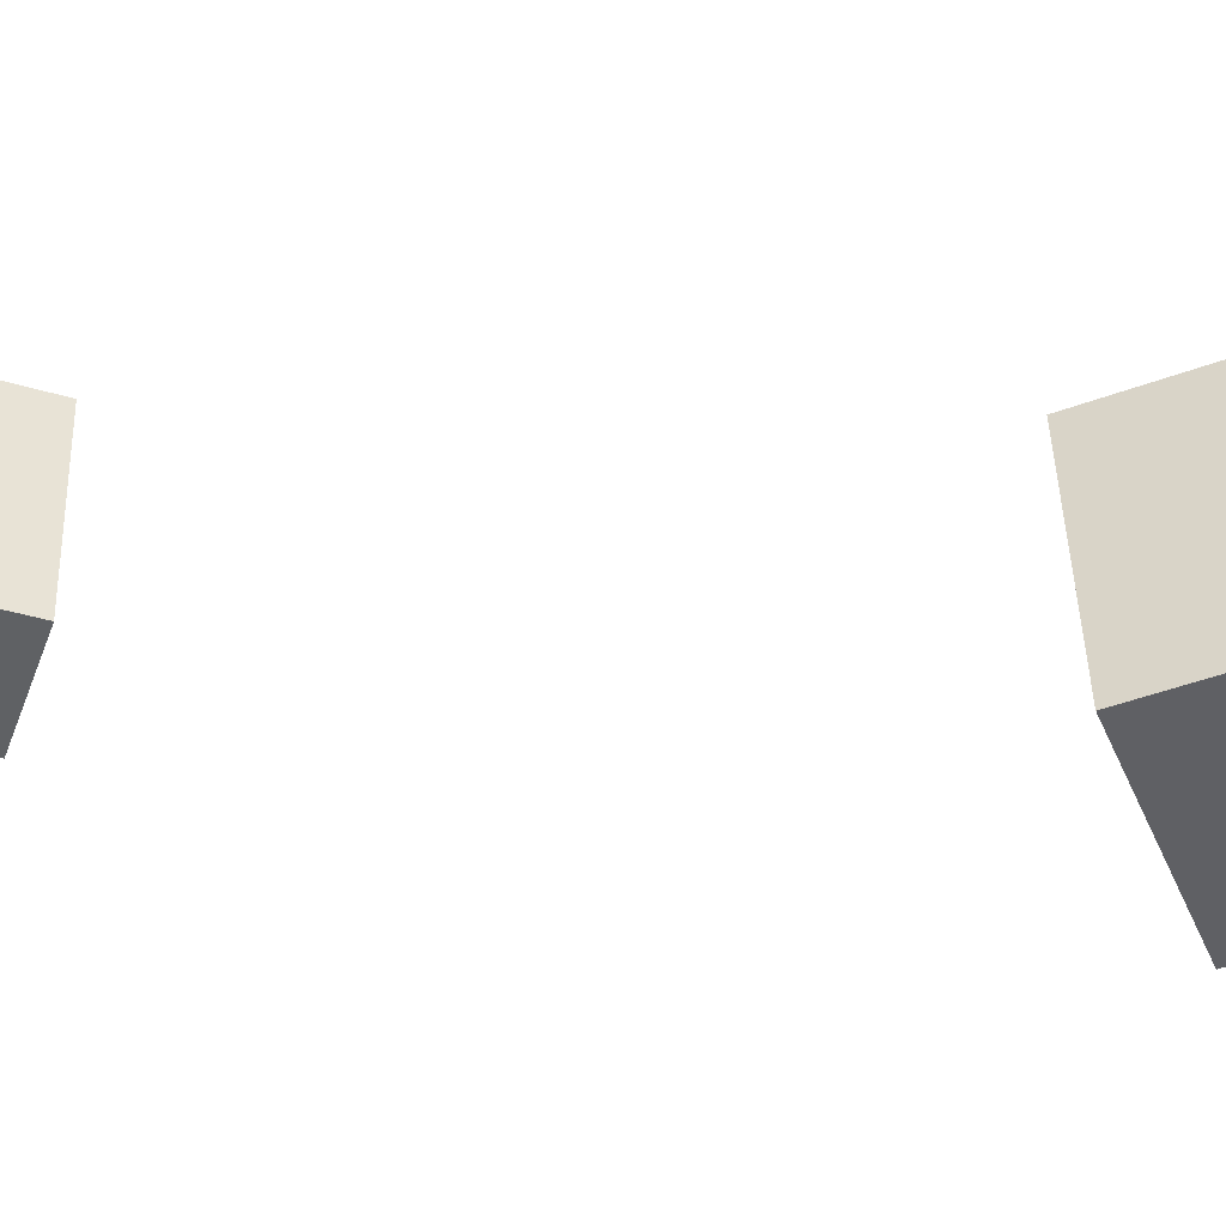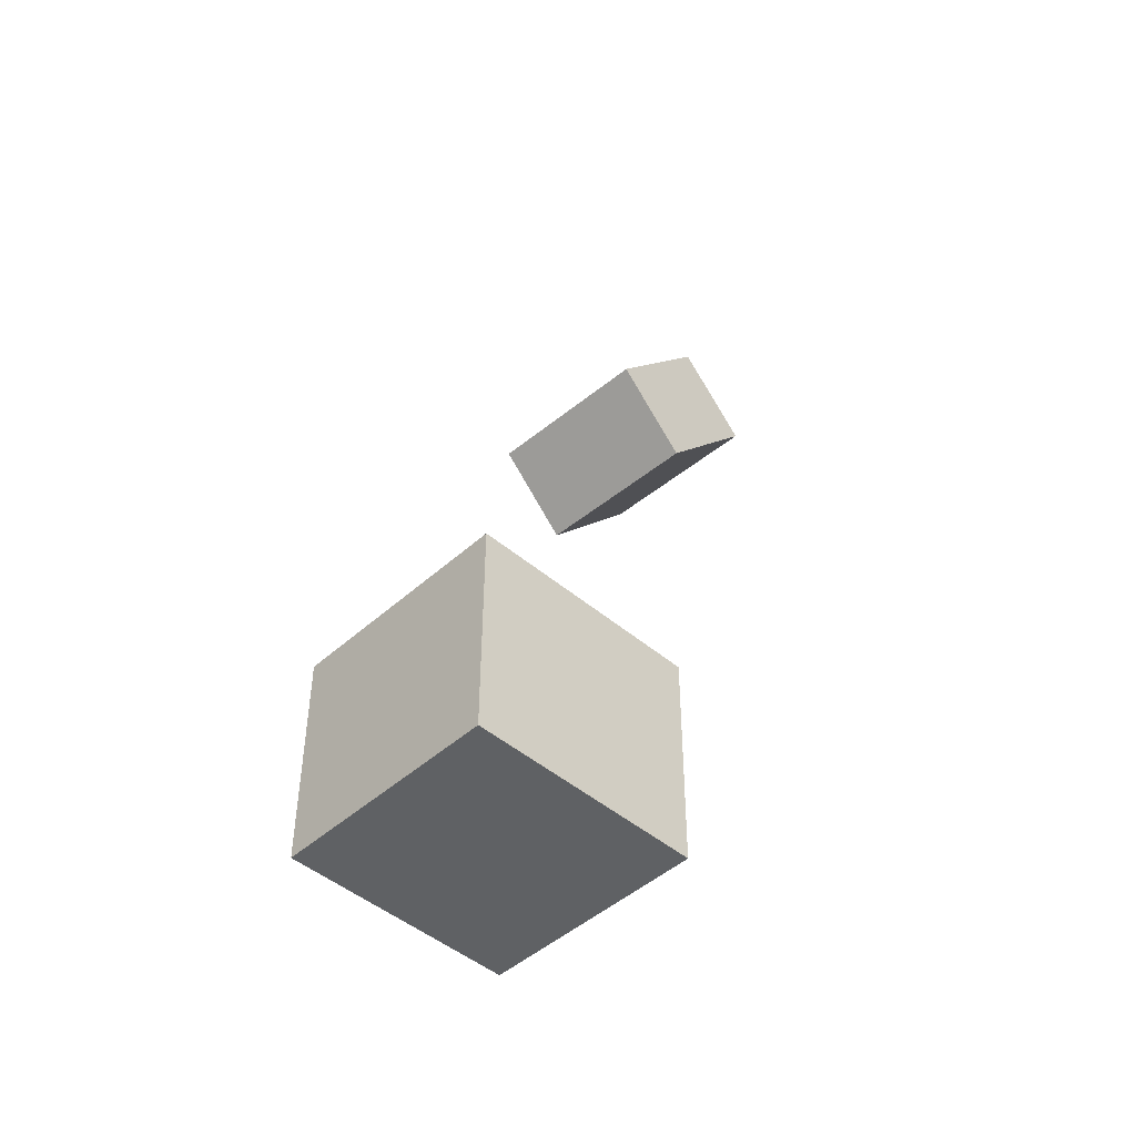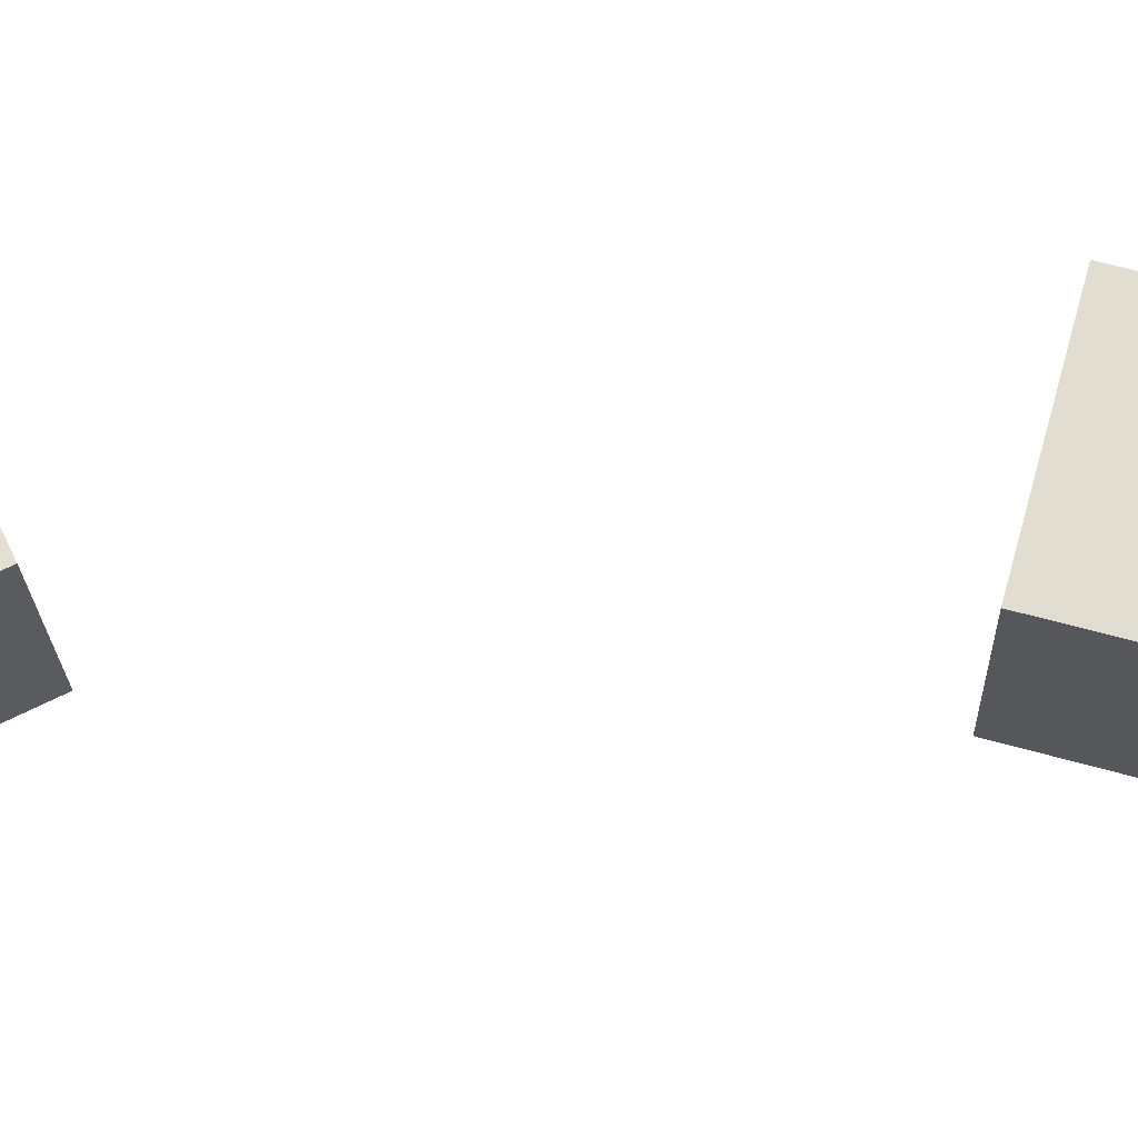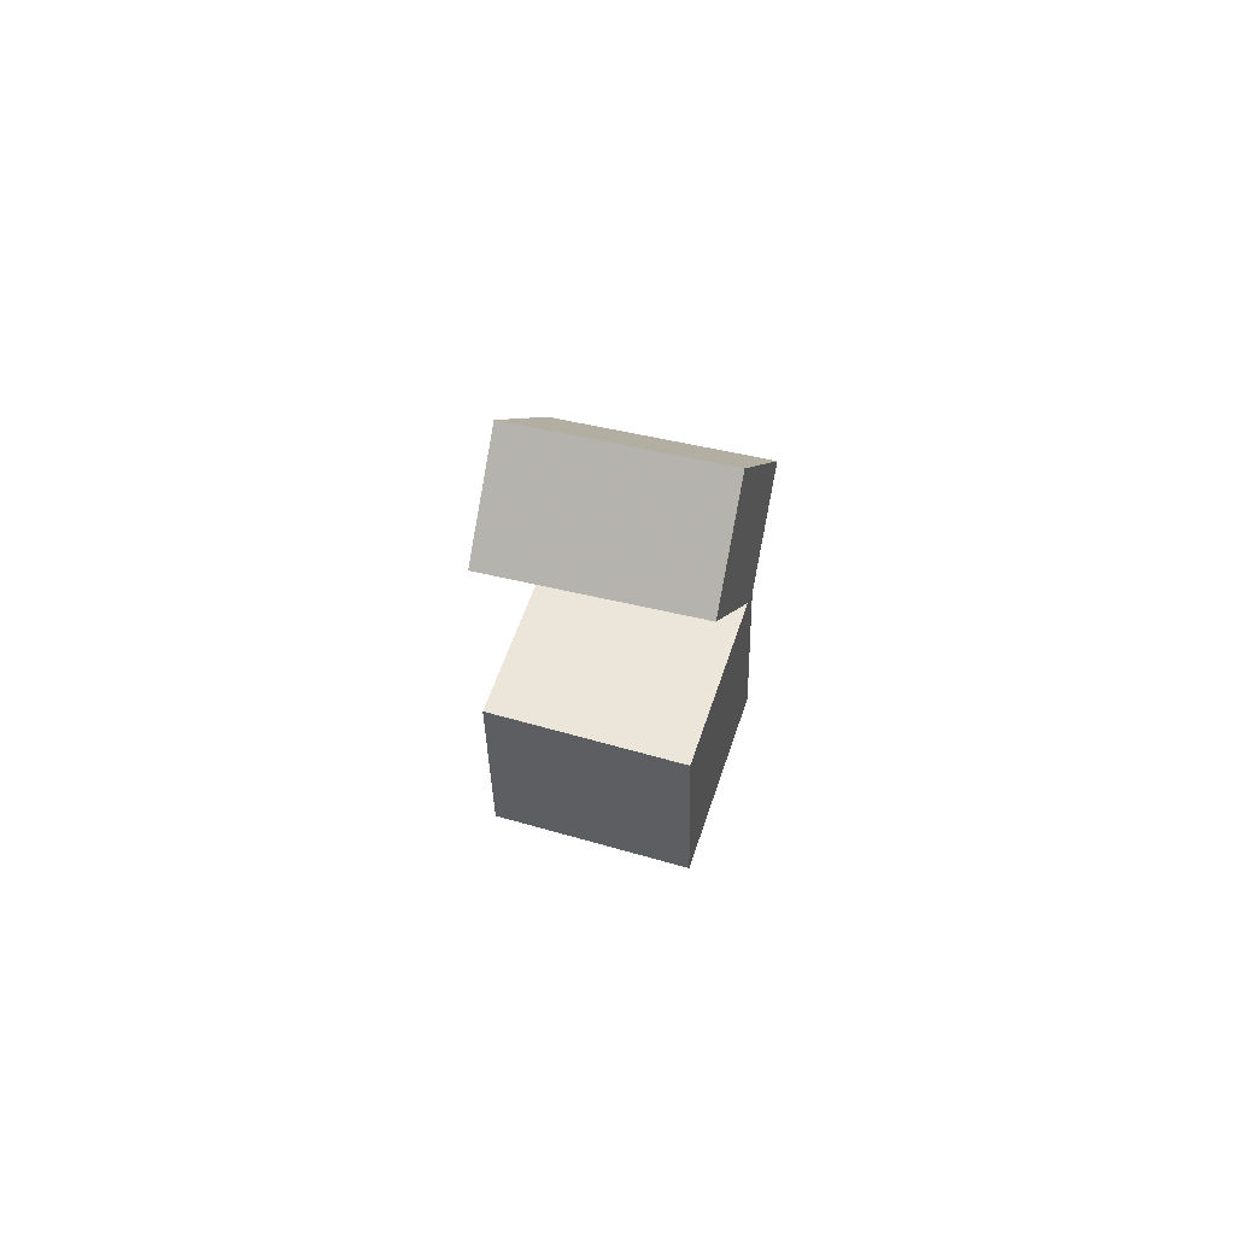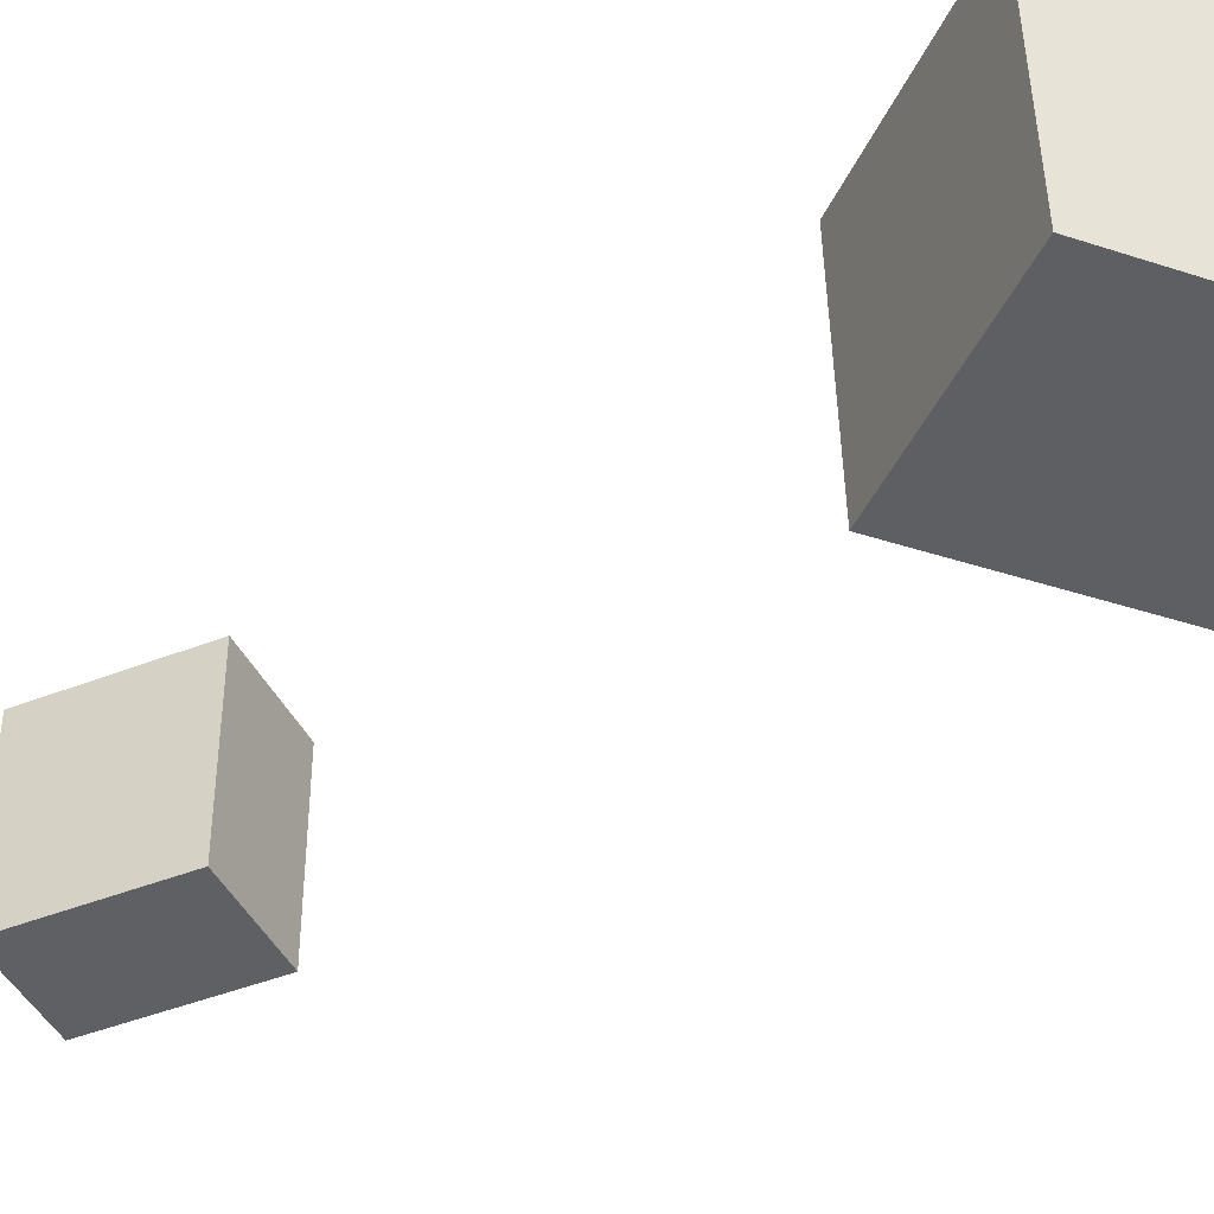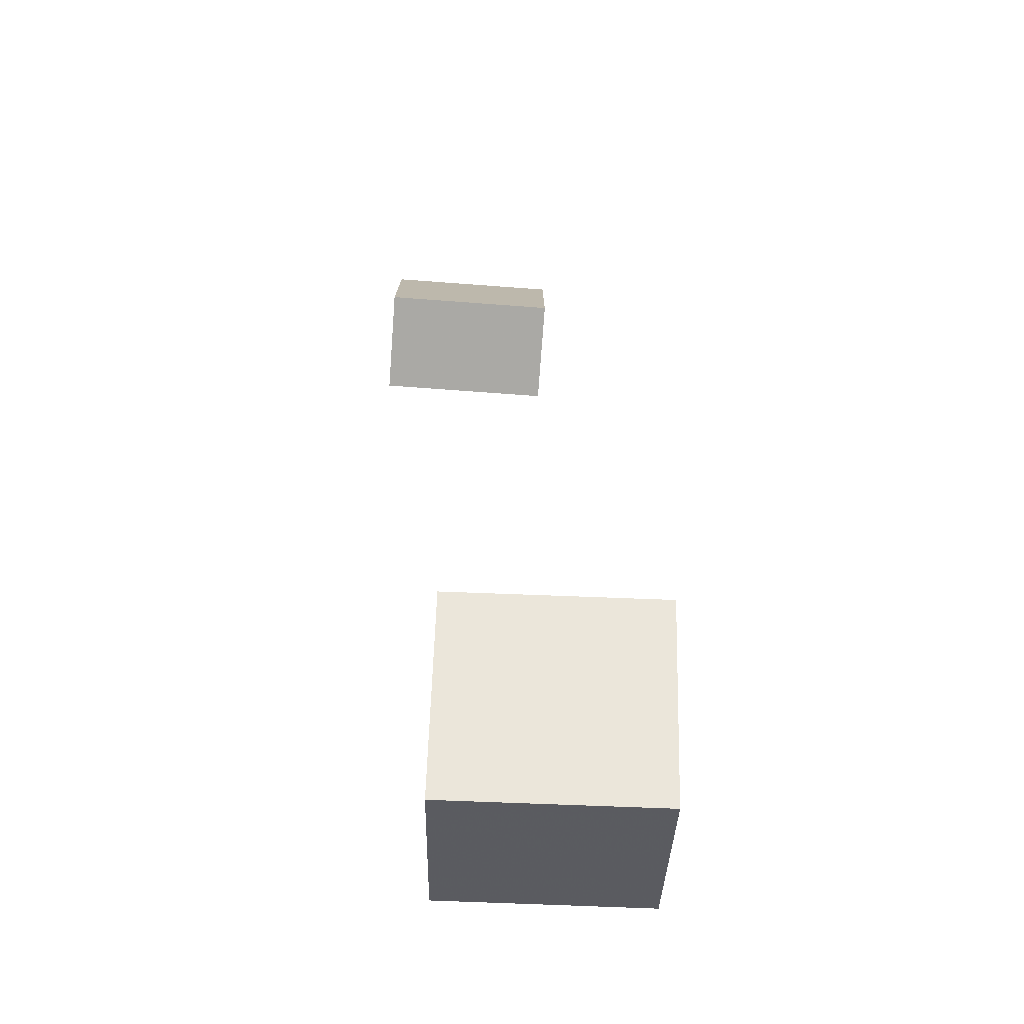
<metadata>
{"format":"obj","ext":"obj","renderer":"f3d","projection":"perspective","resolution":1024,"background":"white","views":[{"elev":-44.6,"azim":-69.6,"up":"+Z"},{"elev":-48.5,"azim":134.8,"up":"+Y"},{"elev":67.7,"azim":-75.7,"up":"+Z"},{"elev":56.8,"azim":-73.2,"up":"+Y"},{"elev":-40.5,"azim":-24.5,"up":"+Z"},{"elev":-35.0,"azim":87.9,"up":"+Y"}]}
</metadata>
<code>
v -0.1701 0.2531 -0.02148
v -0.1683 0.2571 0.06663
v -0.13 0.2872 -0.02387
v -0.1282 0.2912 0.06425
v -0.1197 0.194 -0.01984
v -0.1179 0.198 0.06828
v -0.07965 0.2281 -0.02222
v -0.07781 0.2321 0.06589
f 1.0 7.0 5.0
f 1.0 3.0 7.0
f 1.0 4.0 3.0
f 1.0 2.0 4.0
f 3.0 8.0 7.0
f 3.0 4.0 8.0
f 5.0 7.0 8.0
f 5.0 8.0 6.0
f 1.0 5.0 6.0
f 1.0 6.0 2.0
f 2.0 6.0 8.0
f 2.0 8.0 4.0
v -0.053 -0.1585 -0.06954
v -0.05477 -0.1553 0.03607
v -0.05025 -0.05791 -0.07248
v -0.05202 -0.05478 0.03313
v 0.05568 -0.1614 -0.06763
v 0.05391 -0.1583 0.03798
v 0.05843 -0.06083 -0.07057
v 0.05667 -0.0577 0.03504
f 9.0 15.0 13.0
f 9.0 11.0 15.0
f 9.0 12.0 11.0
f 9.0 10.0 12.0
f 11.0 16.0 15.0
f 11.0 12.0 16.0
f 13.0 15.0 16.0
f 13.0 16.0 14.0
f 9.0 13.0 14.0
f 9.0 14.0 10.0
f 10.0 14.0 16.0
f 10.0 16.0 12.0

</code>
